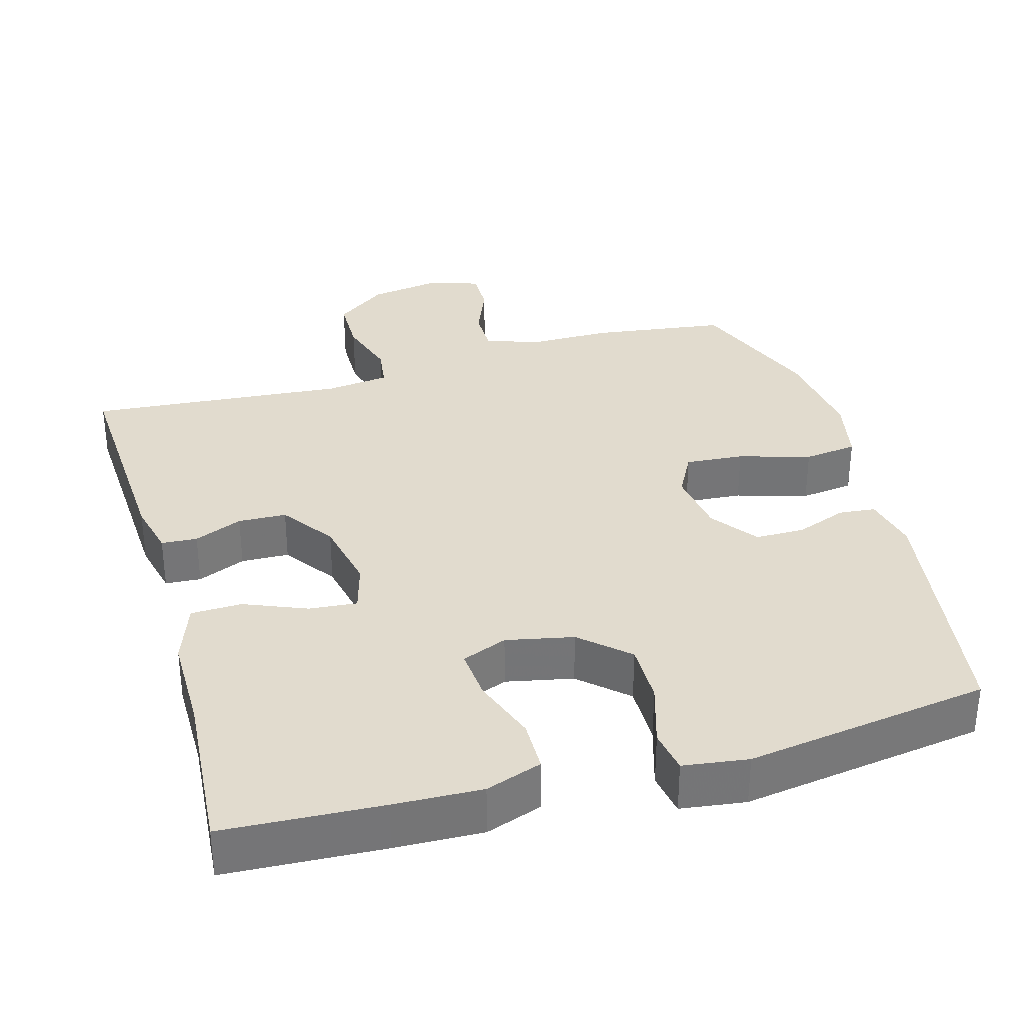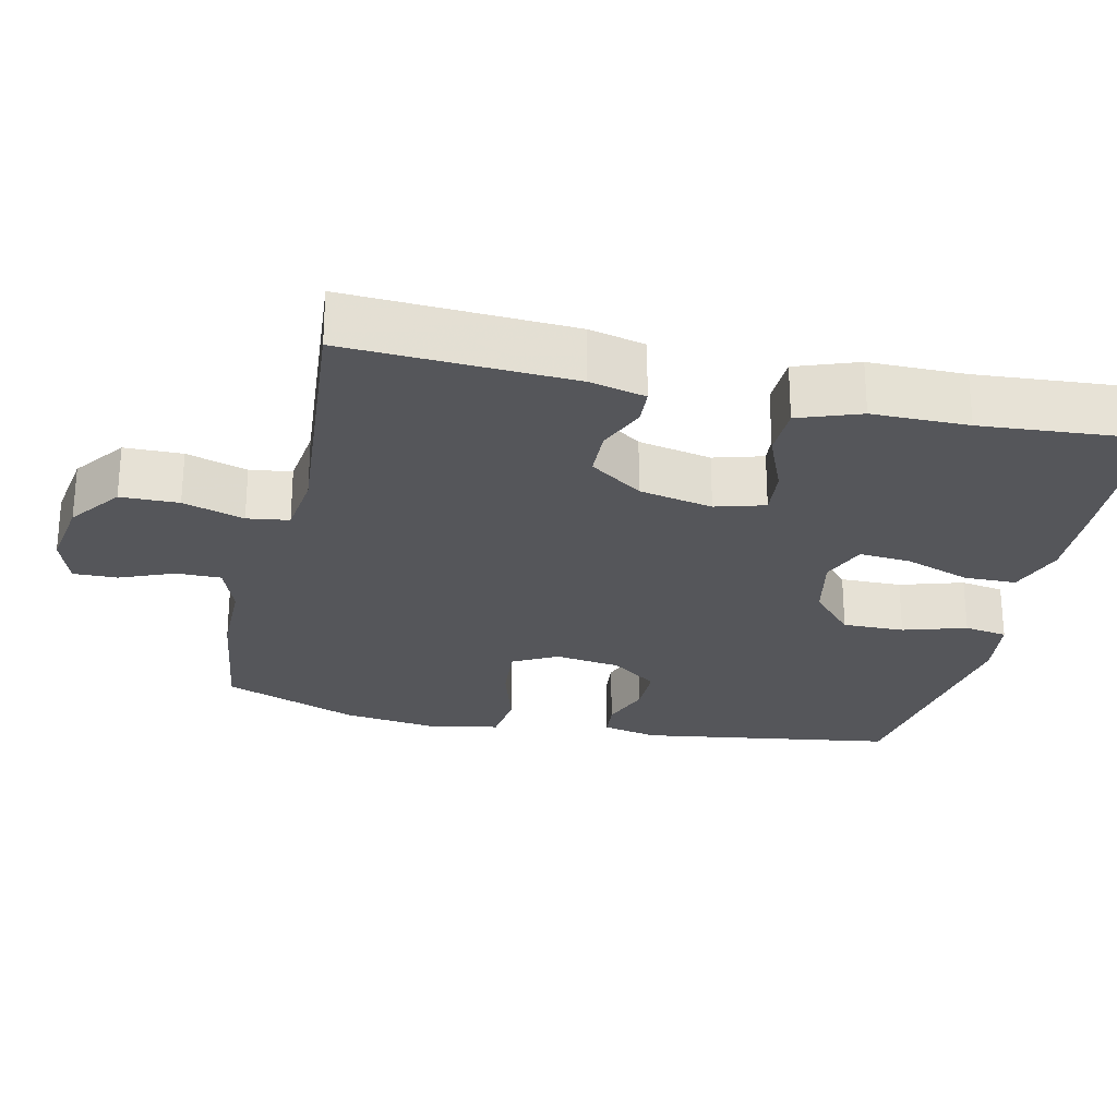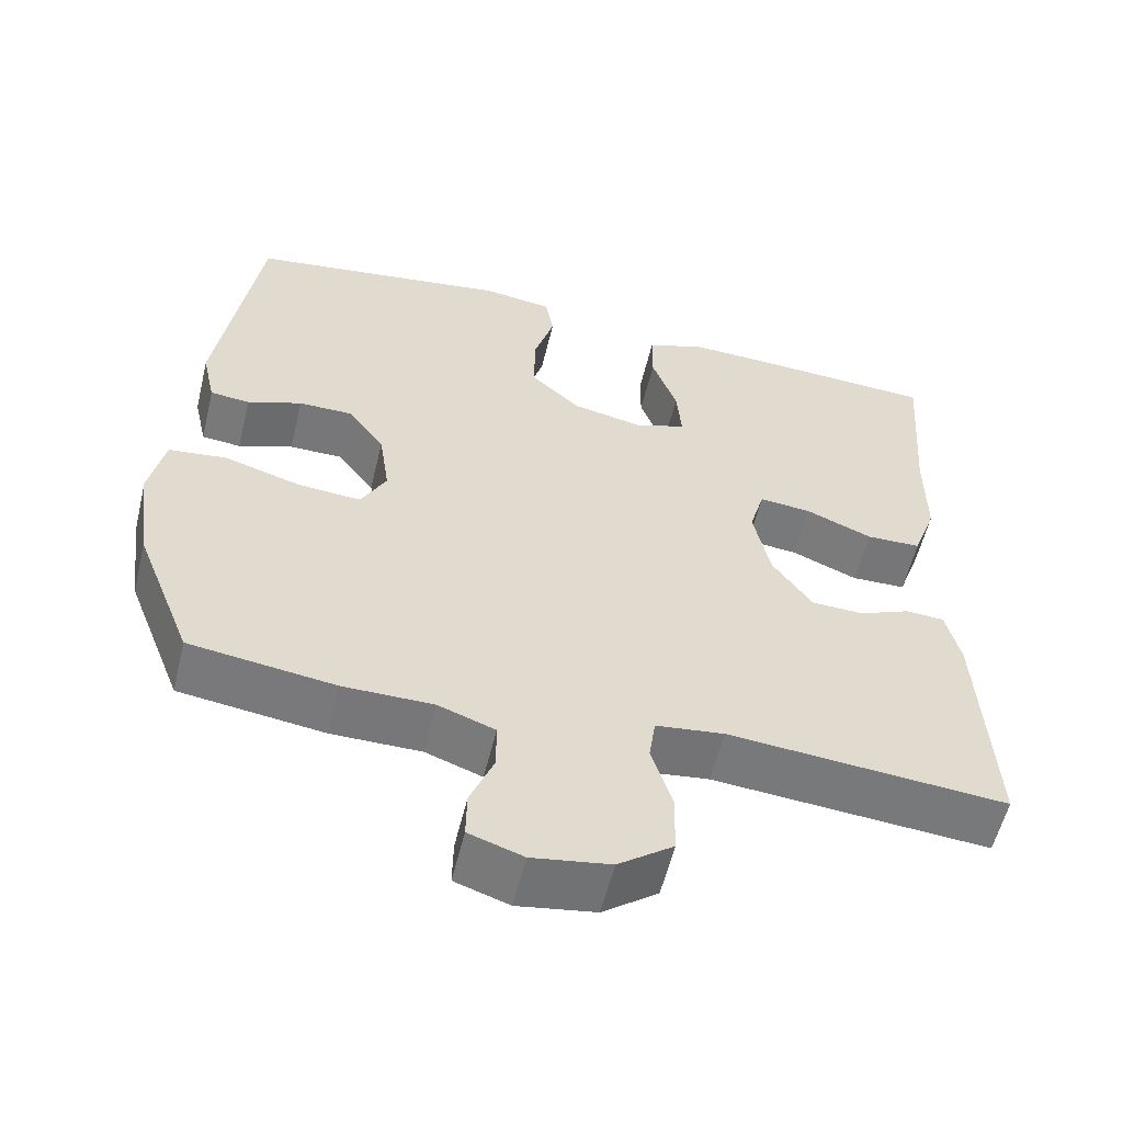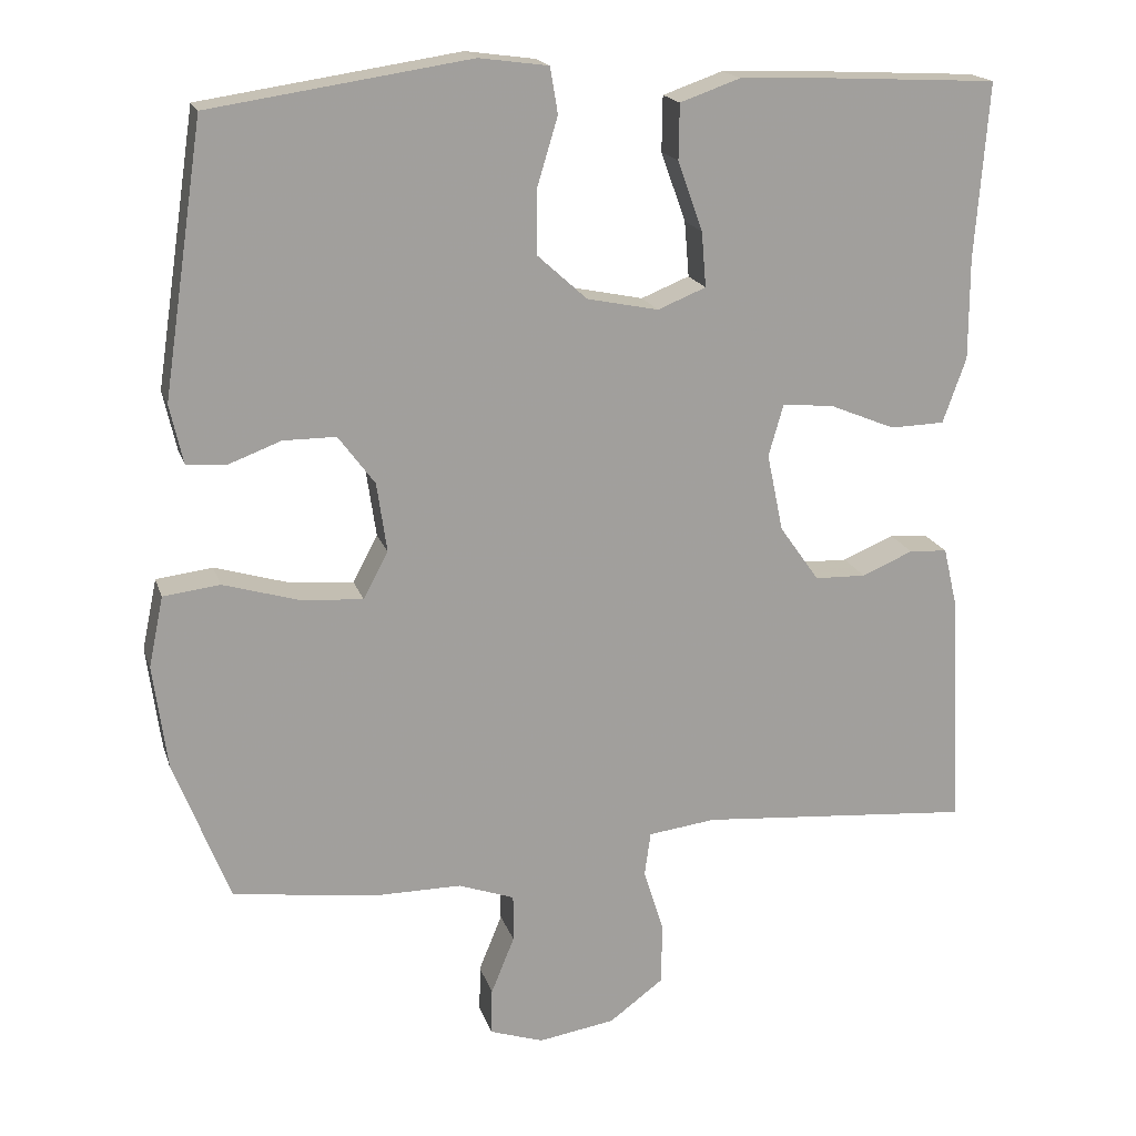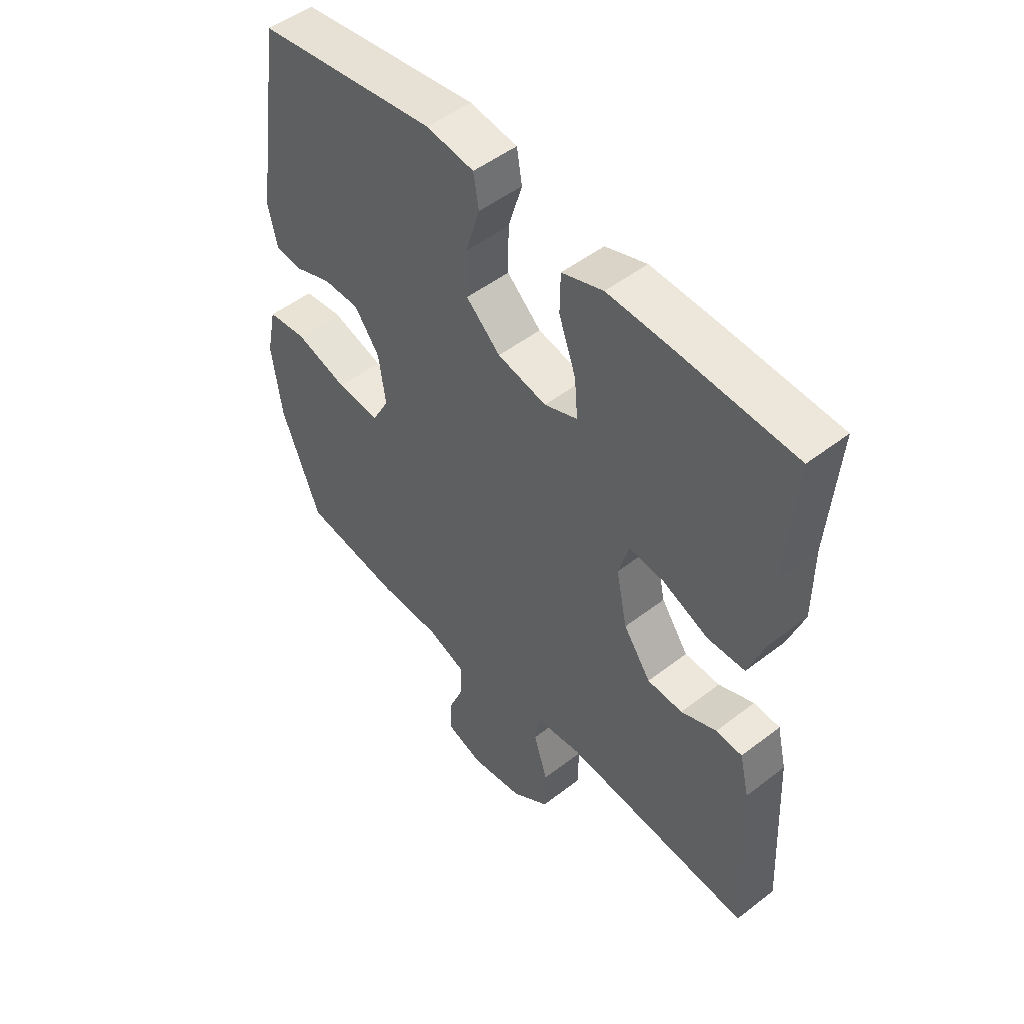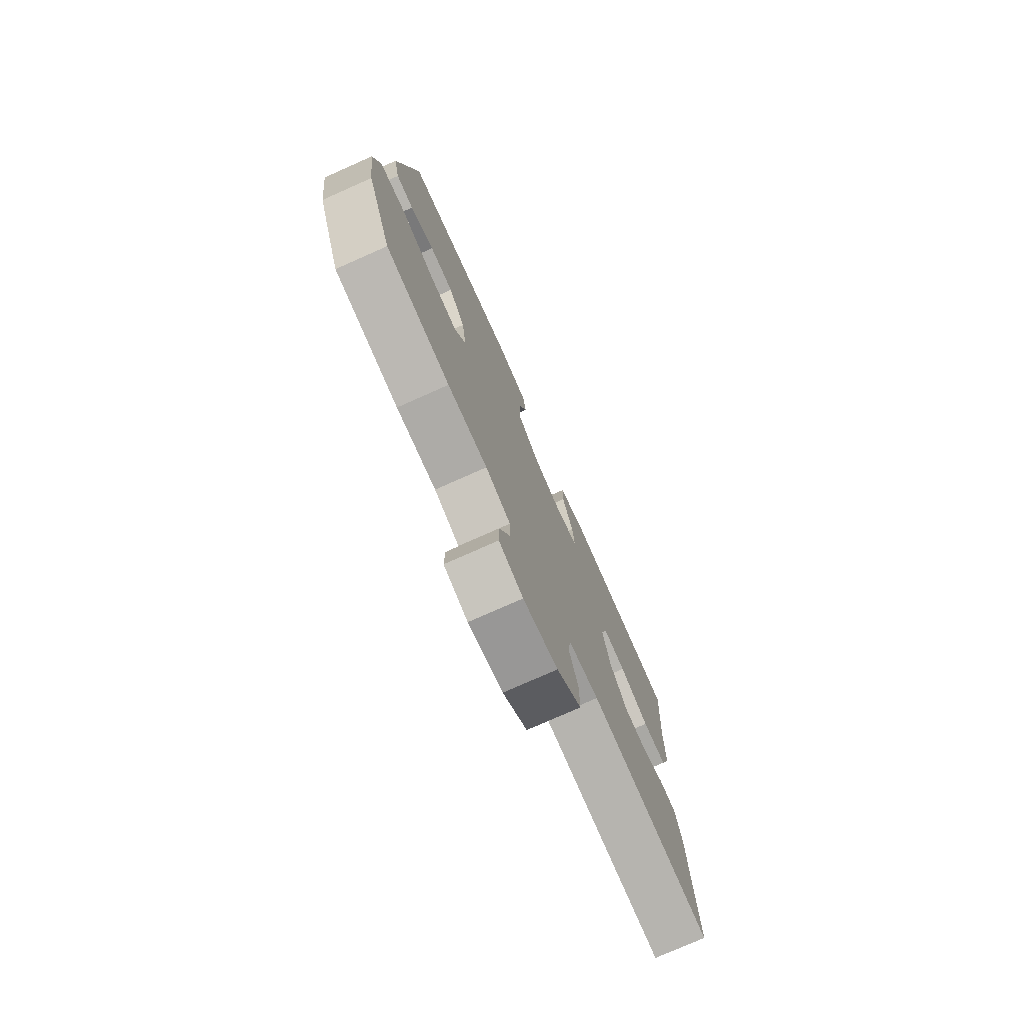
<metadata>
{"format":"obj","ext":"obj","renderer":"f3d","projection":"perspective","resolution":1024,"background":"white","views":[{"elev":33.8,"azim":-15.8,"up":"+Y"},{"elev":-25.9,"azim":-102.6,"up":"+Y"},{"elev":-57.2,"azim":166.4,"up":"+Z"},{"elev":18.2,"azim":164.8,"up":"+Z"},{"elev":50.2,"azim":-130.3,"up":"+Z"},{"elev":-76.4,"azim":114.0,"up":"+Z"}]}
</metadata>
<code>
v -0.5 0.07 -0.5
v -0.484 0.07 -0.194
v -0.466 0.07 -0.118
v -0.417 0.07 -0.115
v -0.351 0.07 -0.143
v -0.285 0.07 -0.141
v -0.234 0.07 -0.069
v -0.213 0.07 0.031
v -0.232 0.07 0.098
v -0.298 0.07 0.092
v -0.383 0.07 0.057
v -0.453 0.07 0.059
v -0.483 0.07 0.143
v -0.483 0.07 0.274
v -0.5 0.07 0.5
v -0.284 0.07 0.511
v -0.164 0.07 0.515
v -0.087 0.07 0.488
v -0.086 0.07 0.417
v -0.118 0.07 0.328
v -0.124 0.07 0.257
v -0.062 0.07 0.232
v 0.03 0.07 0.251
v 0.094 0.07 0.309
v 0.093 0.07 0.393
v 0.067 0.07 0.479
v 0.077 0.07 0.538
v 0.166 0.07 0.55
v 0.5 0.07 0.5
v 0.552 0.07 0.152
v 0.535 0.07 0.076
v 0.485 0.07 0.071
v 0.416 0.07 0.097
v 0.348 0.07 0.097
v 0.301 0.07 0.034
v 0.288 0.07 -0.056
v 0.32 0.07 -0.116
v 0.4 0.07 -0.11
v 0.498 0.07 -0.081
v 0.571 0.07 -0.09
v 0.59 0.07 -0.181
v 0.572 0.07 -0.316
v 0.5 0.07 -0.5
v 0.316 0.07 -0.525
v 0.202 0.07 -0.525
v 0.13 0.07 -0.551
v 0.13 0.07 -0.612
v 0.16 0.07 -0.686
v 0.161 0.07 -0.746
v 0.092 0.07 -0.769
v -0.007 0.07 -0.753
v -0.077 0.07 -0.701
v -0.078 0.07 -0.622
v -0.052 0.07 -0.539
v -0.06 0.07 -0.482
v -0.147 0.07 -0.471
v -0.5 0 -0.5
v -0.484 0 -0.194
v -0.466 0 -0.118
v -0.417 0 -0.115
v -0.351 0 -0.143
v -0.285 0 -0.141
v -0.234 0 -0.069
v -0.213 0 0.031
v -0.232 0 0.098
v -0.298 0 0.092
v -0.383 0 0.057
v -0.453 0 0.059
v -0.483 0 0.143
v -0.483 0 0.274
v -0.5 0 0.5
v -0.284 0 0.511
v -0.164 0 0.515
v -0.087 0 0.488
v -0.086 0 0.417
v -0.118 0 0.328
v -0.124 0 0.257
v -0.062 0 0.232
v 0.03 0 0.251
v 0.094 0 0.309
v 0.093 0 0.393
v 0.067 0 0.479
v 0.077 0 0.538
v 0.166 0 0.55
v 0.5 0 0.5
v 0.552 0 0.152
v 0.535 0 0.076
v 0.485 0 0.071
v 0.416 0 0.097
v 0.348 0 0.097
v 0.301 0 0.034
v 0.288 0 -0.056
v 0.32 0 -0.116
v 0.4 0 -0.11
v 0.498 0 -0.081
v 0.571 0 -0.09
v 0.59 0 -0.181
v 0.572 0 -0.316
v 0.5 0 -0.5
v 0.316 0 -0.525
v 0.202 0 -0.525
v 0.13 0 -0.551
v 0.13 0 -0.612
v 0.16 0 -0.686
v 0.161 0 -0.746
v 0.092 0 -0.769
v -0.007 0 -0.753
v -0.077 0 -0.701
v -0.078 0 -0.622
v -0.052 0 -0.539
v -0.06 0 -0.482
v -0.147 0 -0.471
f 52 53 54
f 51 52 54
f 50 51 54
f 49 50 54
f 48 49 54
f 47 48 54
f 46 47 54 55
f 45 46 55
f 44 45 55
f 43 44 55
f 42 43 55
f 41 42 55
f 40 41 55
f 39 40 55
f 38 39 55
f 37 38 55 56
f 31 32 33
f 30 31 33
f 29 30 33
f 28 29 33
f 27 28 33
f 26 27 33
f 25 26 33
f 24 25 33 34
f 23 24 34 35
f 18 19 20
f 17 18 20
f 16 17 20
f 15 16 20
f 14 15 20
f 14 20 21
f 13 14 21
f 12 13 21
f 11 12 21
f 10 11 21
f 9 10 21 22
f 3 4 5
f 2 3 5
f 1 2 5
f 56 1 5
f 56 5 6
f 56 6 7
f 37 56 7
f 36 37 7
f 23 35 36
f 22 23 36
f 9 22 36
f 8 9 36
f 7 8 36
f 110 109 108
f 110 108 107
f 110 107 106
f 110 106 105
f 110 105 104
f 110 104 103
f 111 110 103 102
f 111 102 101
f 111 101 100
f 111 100 99
f 111 99 98
f 111 98 97
f 111 97 96
f 111 96 95
f 111 95 94
f 112 111 94 93
f 89 88 87
f 89 87 86
f 89 86 85
f 89 85 84
f 89 84 83
f 89 83 82
f 89 82 81
f 90 89 81 80
f 91 90 80 79
f 76 75 74
f 76 74 73
f 76 73 72
f 76 72 71
f 76 71 70
f 77 76 70
f 77 70 69
f 77 69 68
f 77 68 67
f 77 67 66
f 78 77 66 65
f 61 60 59
f 61 59 58
f 61 58 57
f 61 57 112
f 62 61 112
f 63 62 112
f 63 112 93
f 63 93 92
f 92 91 79
f 92 79 78
f 92 78 65
f 92 65 64
f 92 64 63
f 1 57 58 2
f 2 58 59 3
f 3 59 60 4
f 4 60 61 5
f 5 61 62 6
f 6 62 63 7
f 7 63 64 8
f 8 64 65 9
f 9 65 66 10
f 10 66 67 11
f 11 67 68 12
f 12 68 69 13
f 13 69 70 14
f 14 70 71 15
f 15 71 72 16
f 16 72 73 17
f 17 73 74 18
f 18 74 75 19
f 19 75 76 20
f 20 76 77 21
f 21 77 78 22
f 22 78 79 23
f 23 79 80 24
f 24 80 81 25
f 25 81 82 26
f 26 82 83 27
f 27 83 84 28
f 28 84 85 29
f 29 85 86 30
f 30 86 87 31
f 31 87 88 32
f 32 88 89 33
f 33 89 90 34
f 34 90 91 35
f 35 91 92 36
f 36 92 93 37
f 37 93 94 38
f 38 94 95 39
f 39 95 96 40
f 40 96 97 41
f 41 97 98 42
f 42 98 99 43
f 43 99 100 44
f 44 100 101 45
f 45 101 102 46
f 46 102 103 47
f 47 103 104 48
f 48 104 105 49
f 49 105 106 50
f 50 106 107 51
f 51 107 108 52
f 52 108 109 53
f 53 109 110 54
f 54 110 111 55
f 55 111 112 56
f 56 112 57 1

</code>
